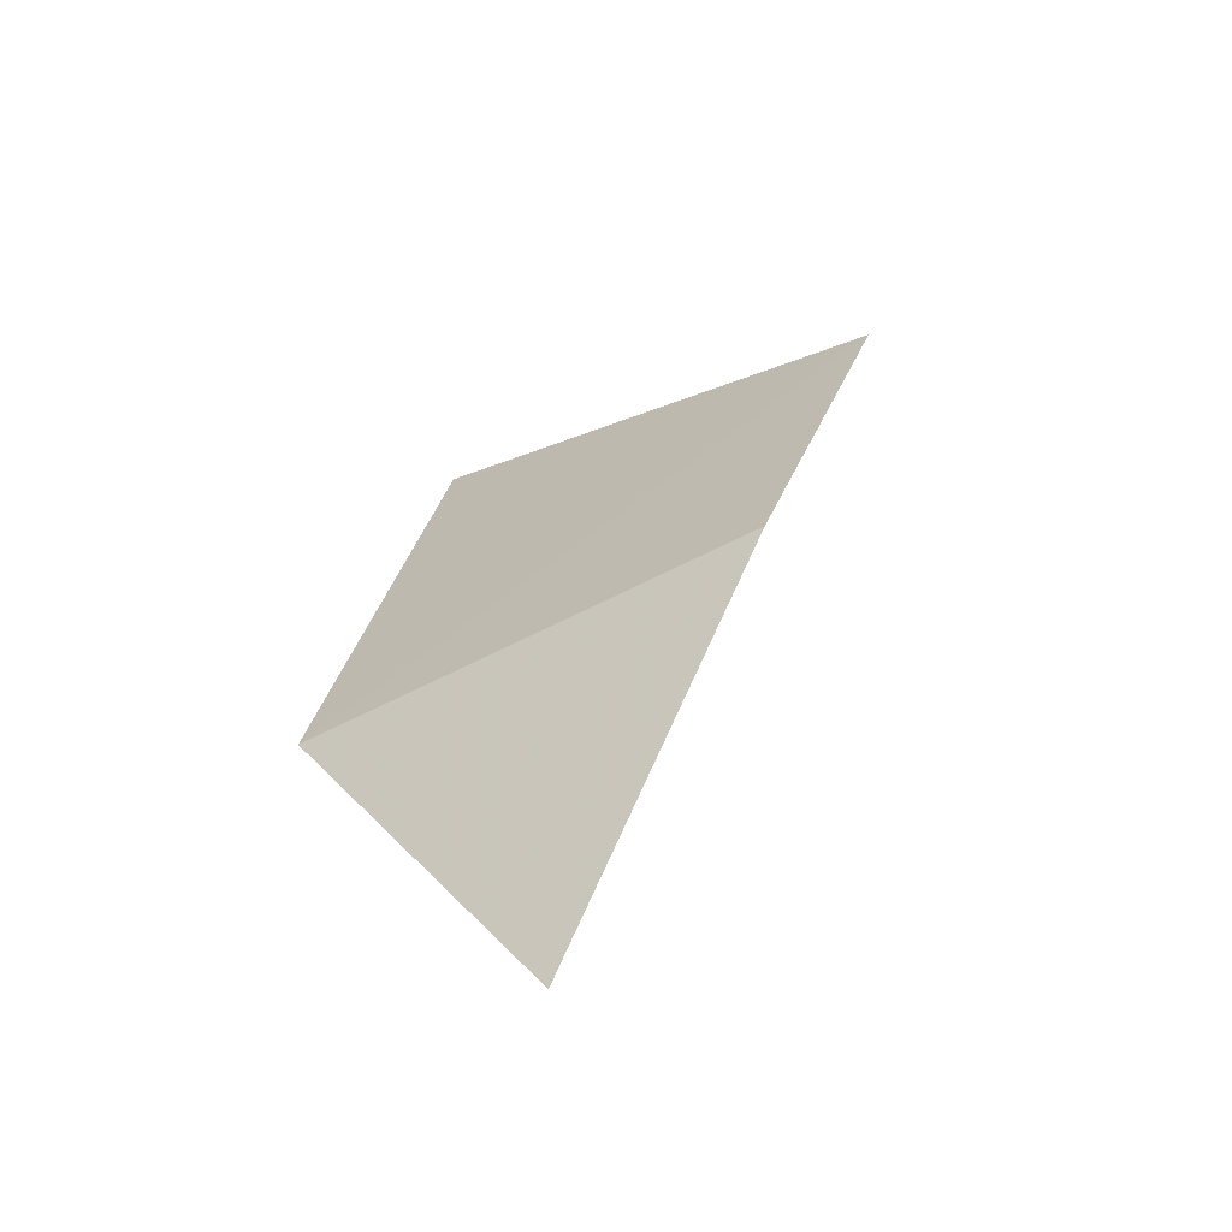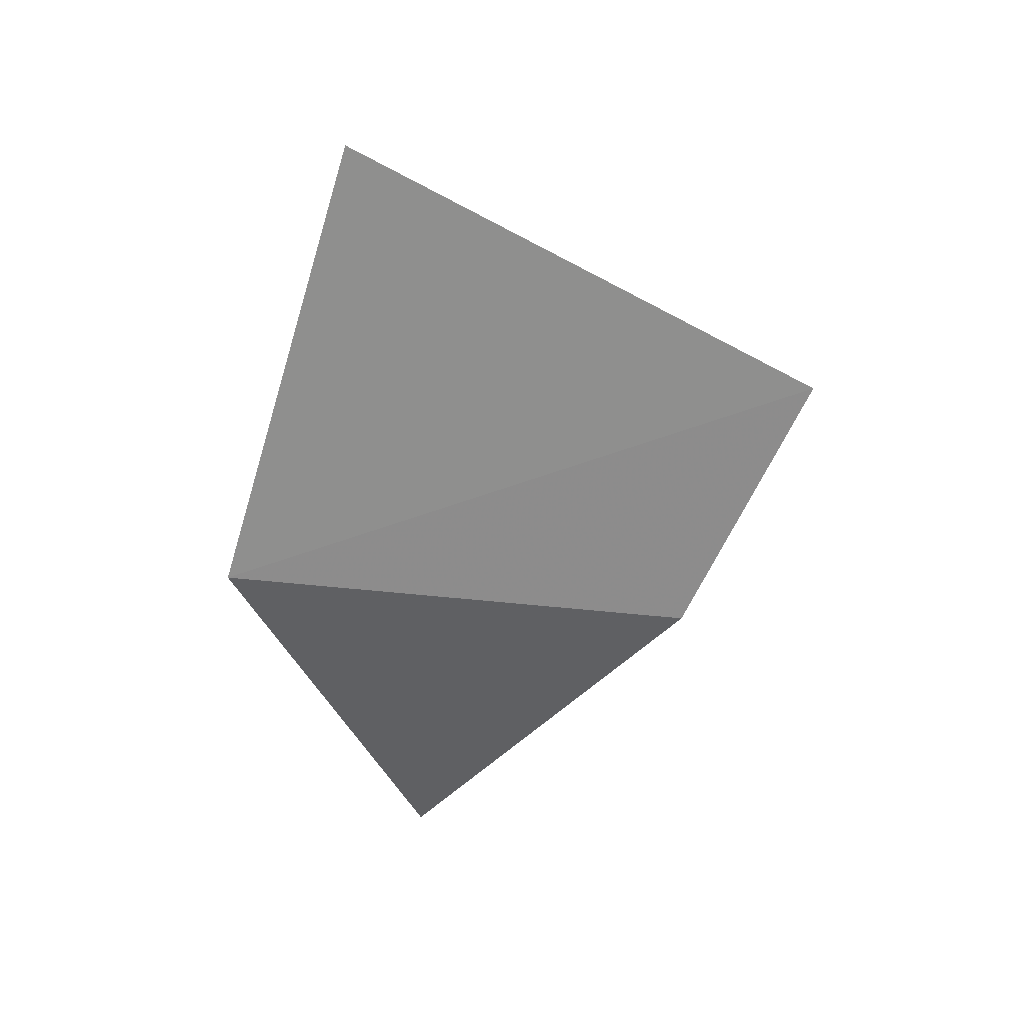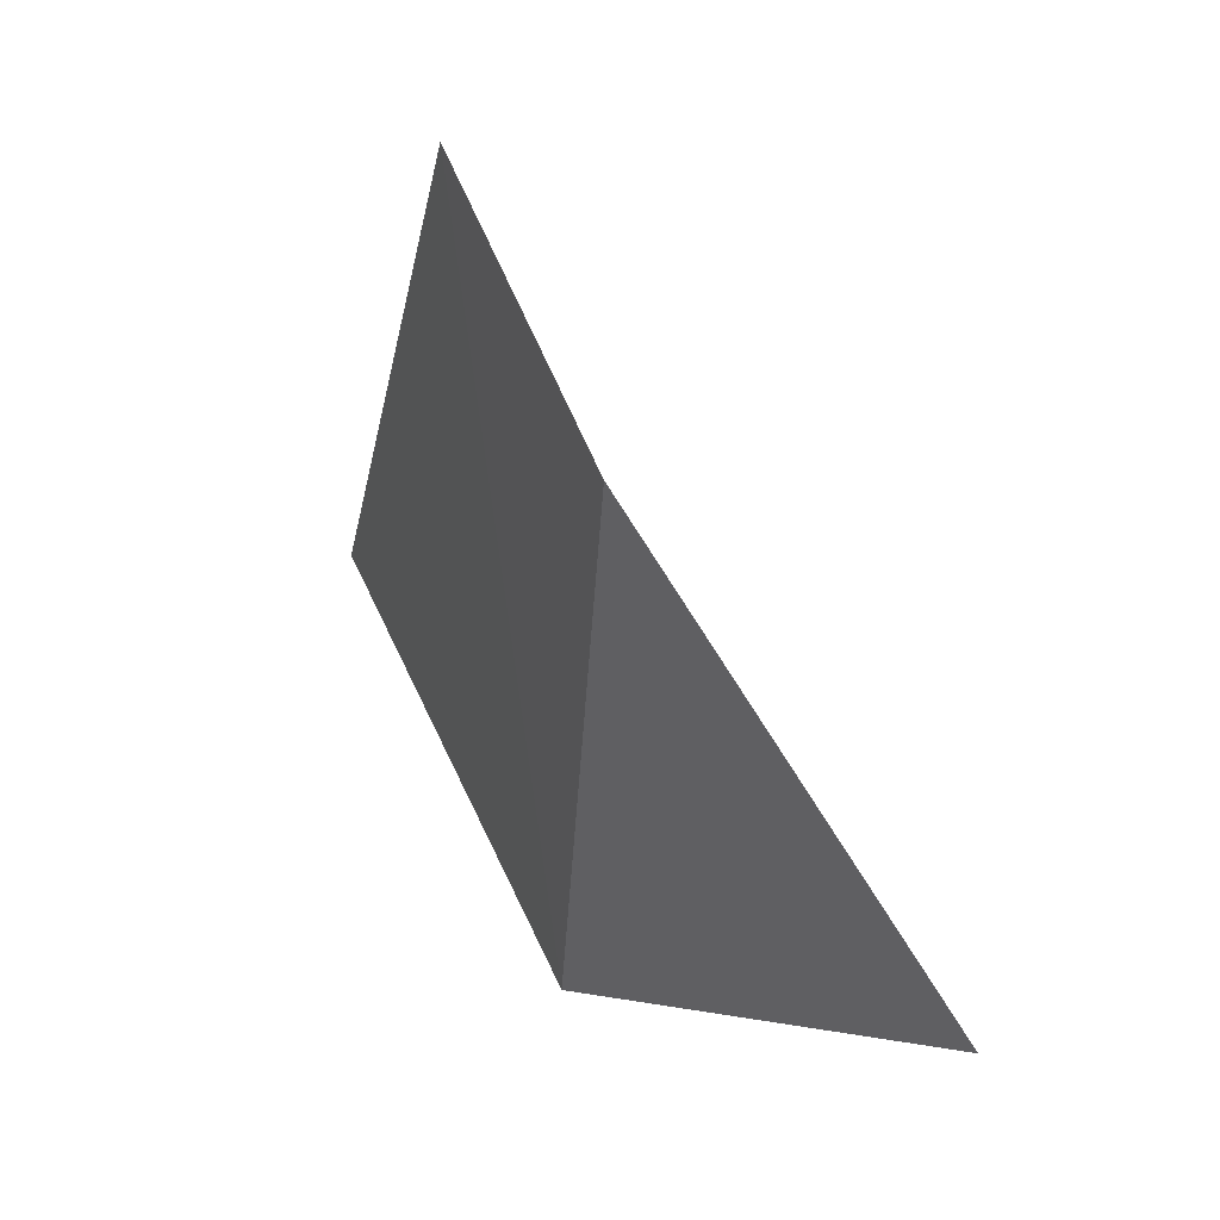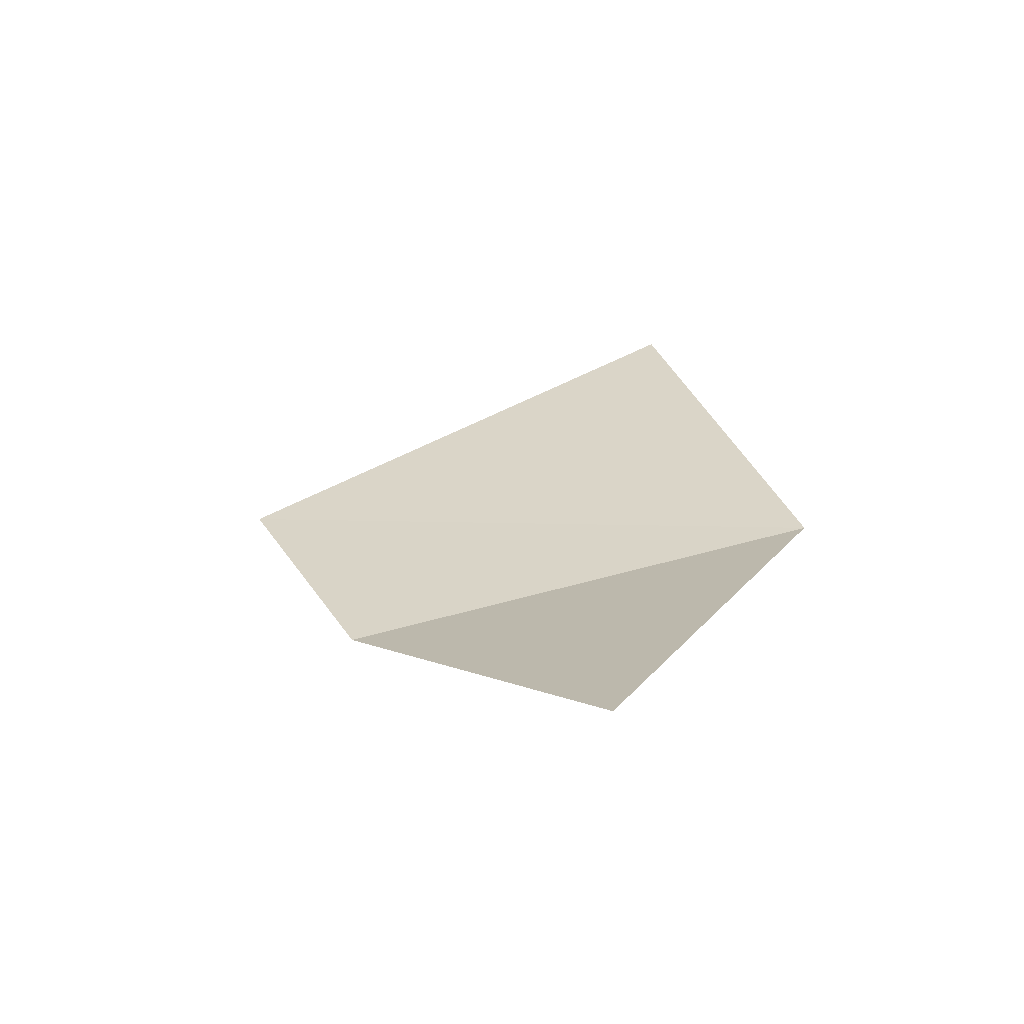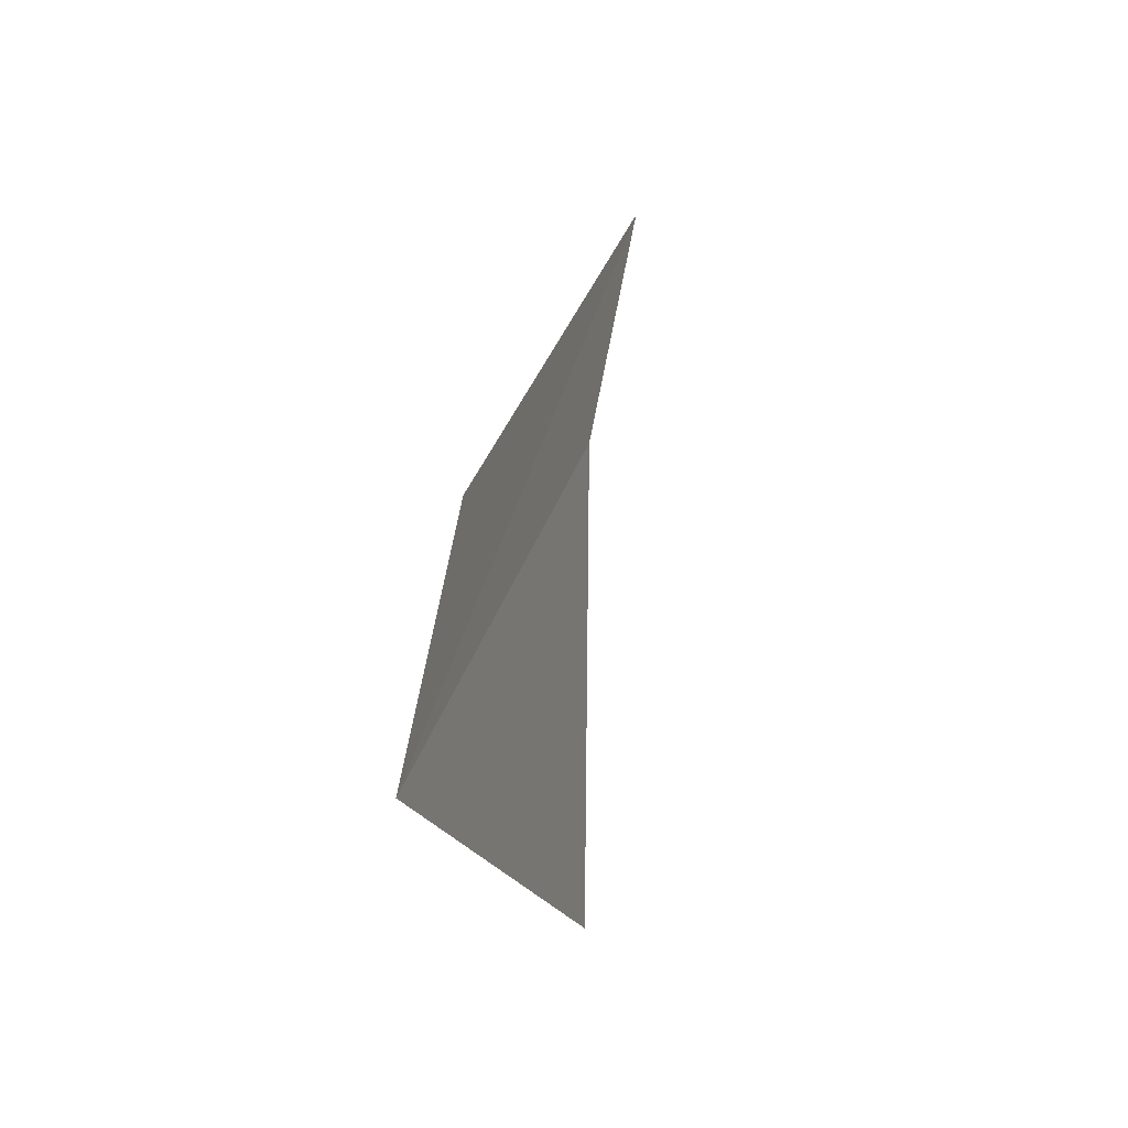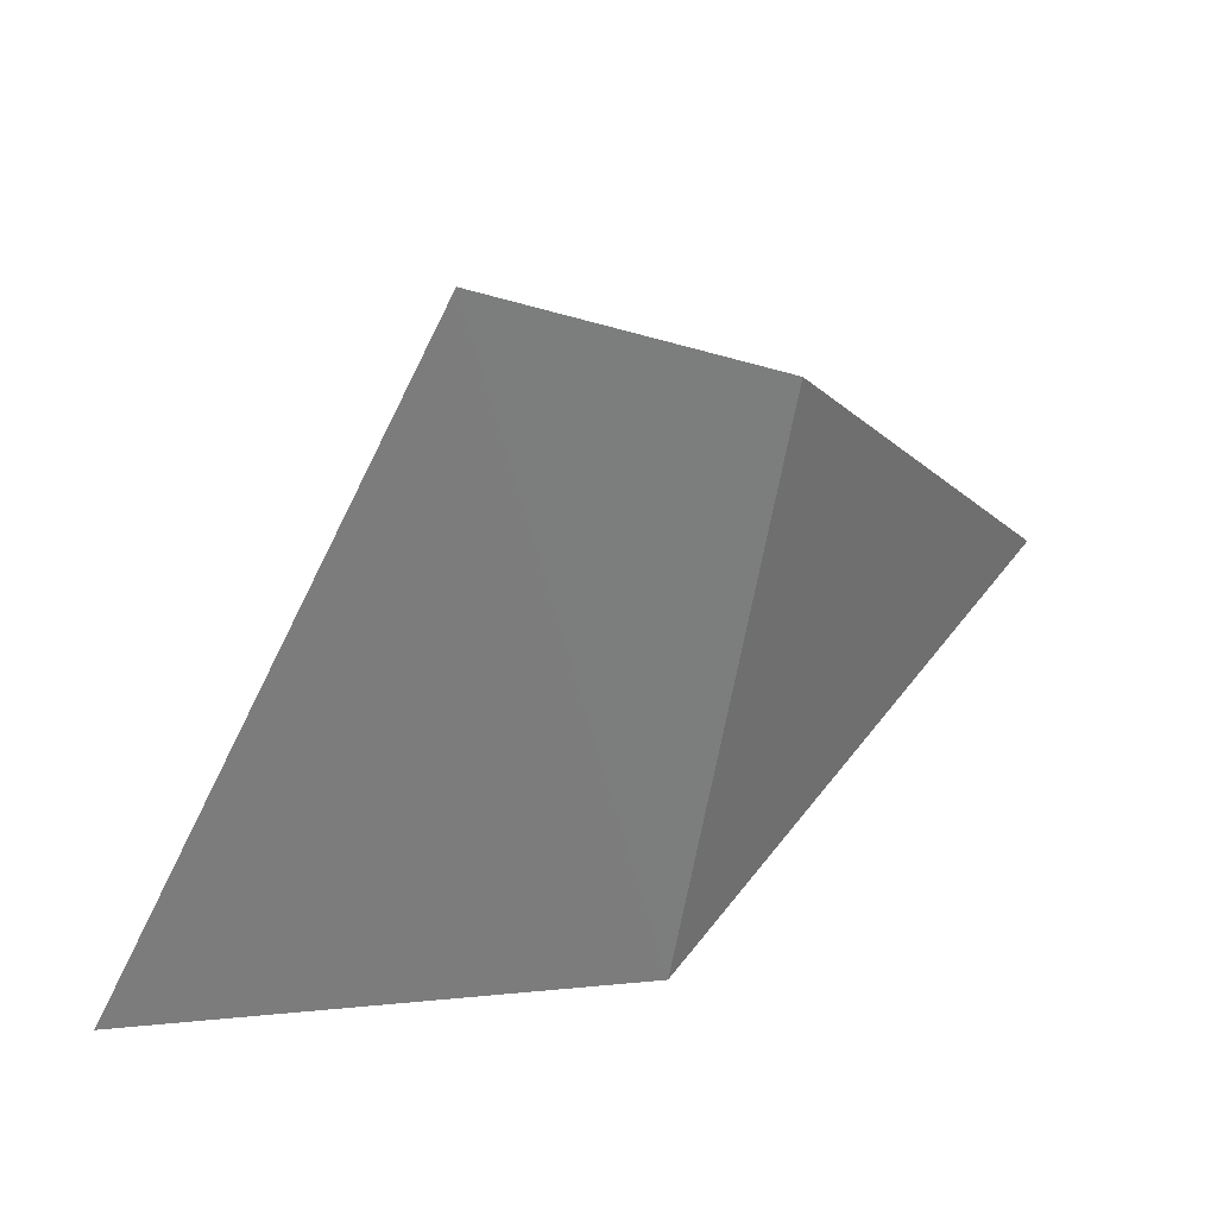
<metadata>
{"format":"obj","ext":"obj","renderer":"f3d","projection":"perspective","resolution":1024,"background":"white","views":[{"elev":-63.9,"azim":121.5,"up":"+Z"},{"elev":25.0,"azim":78.6,"up":"+Z"},{"elev":31.7,"azim":156.4,"up":"+Y"},{"elev":-55.8,"azim":-81.7,"up":"+Z"},{"elev":-61.8,"azim":155.6,"up":"+Z"},{"elev":31.6,"azim":60.5,"up":"+Y"}]}
</metadata>
<code>
v 0.2308 -2.191 -0.6754
v 0.1807 -2.097 -0.8521
v 0.2337 -1.974 -0.718
v 0.2369 -1.917 -0.6016
v 0.2326 -2.129 -0.478
v 0.2308 -2.191 -0.6754
v 0.2337 -1.974 -0.718
g mesh6832906
f 1 2 3
f 4 5 6
f 6 7 4

</code>
